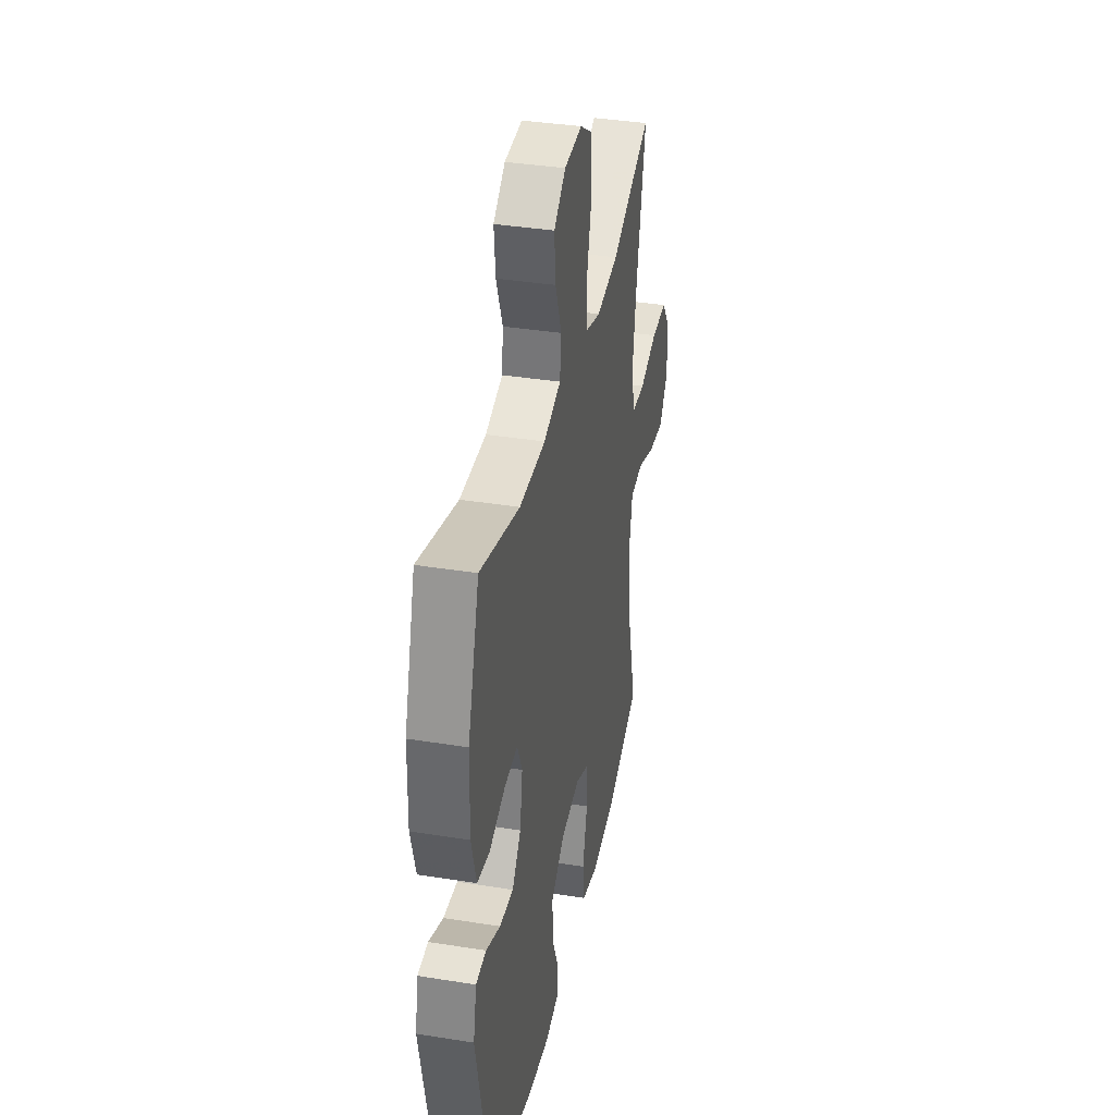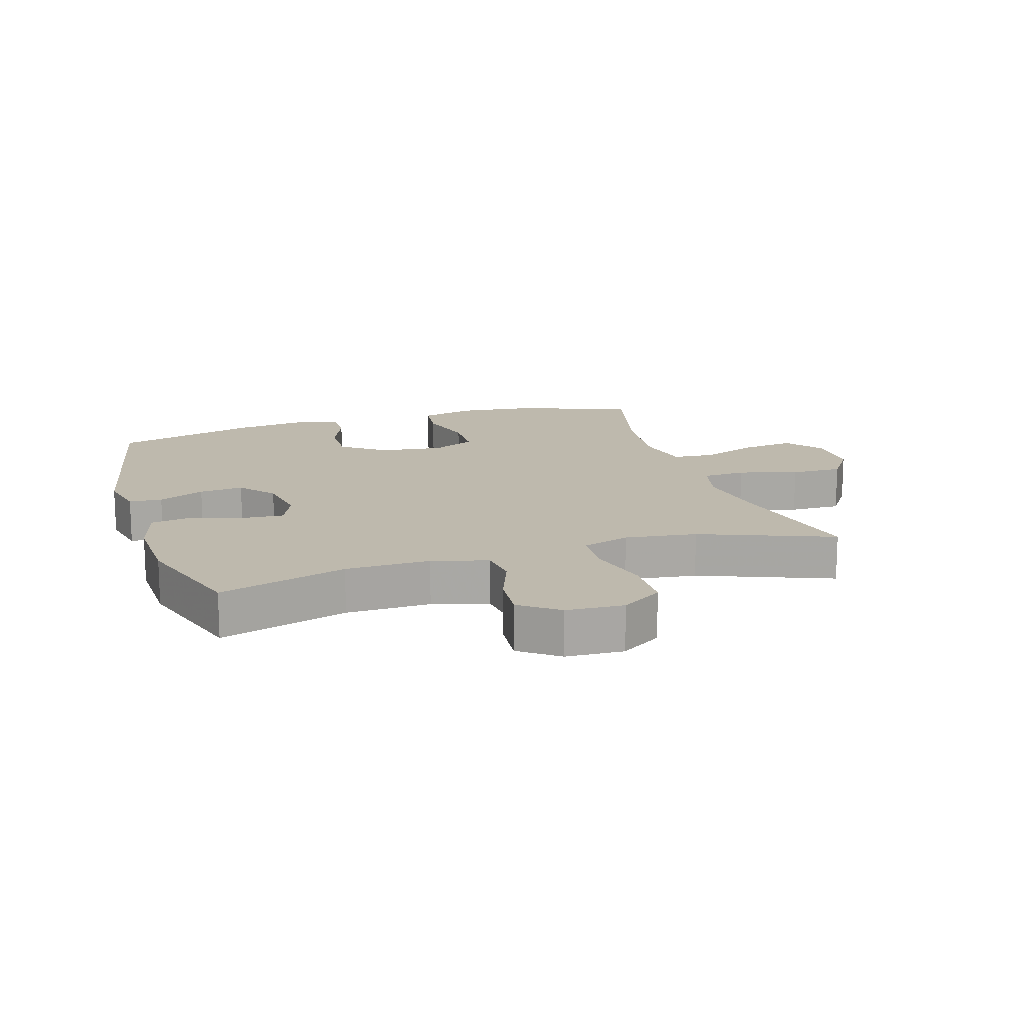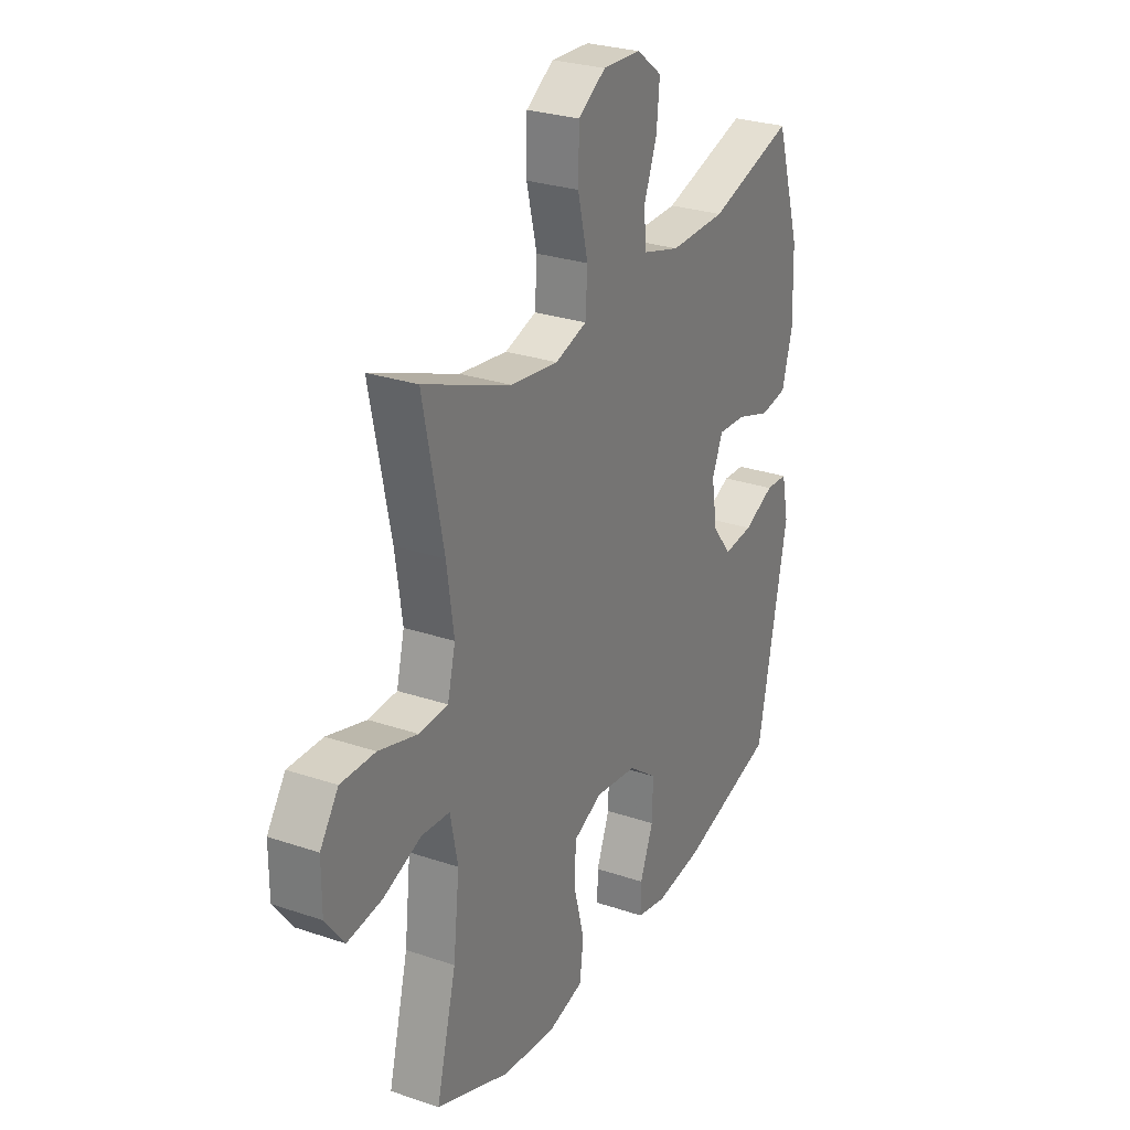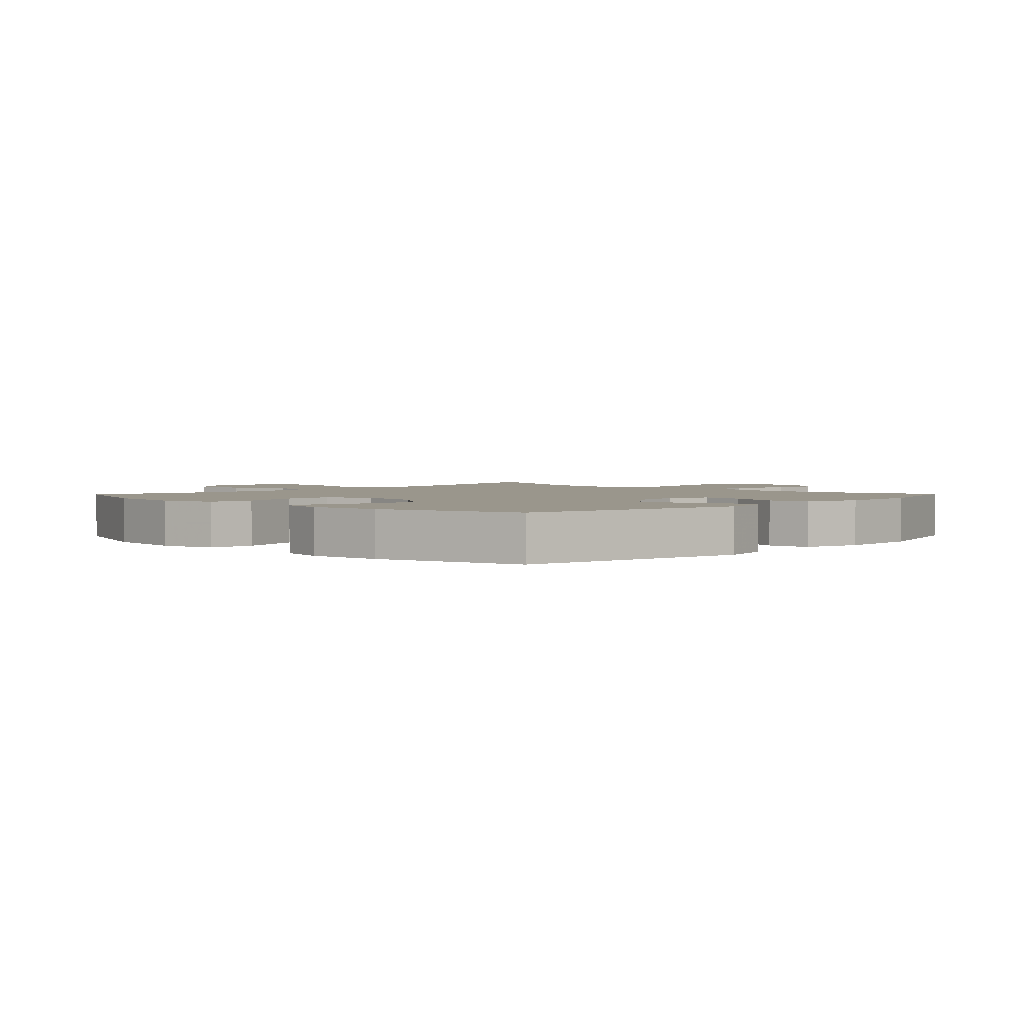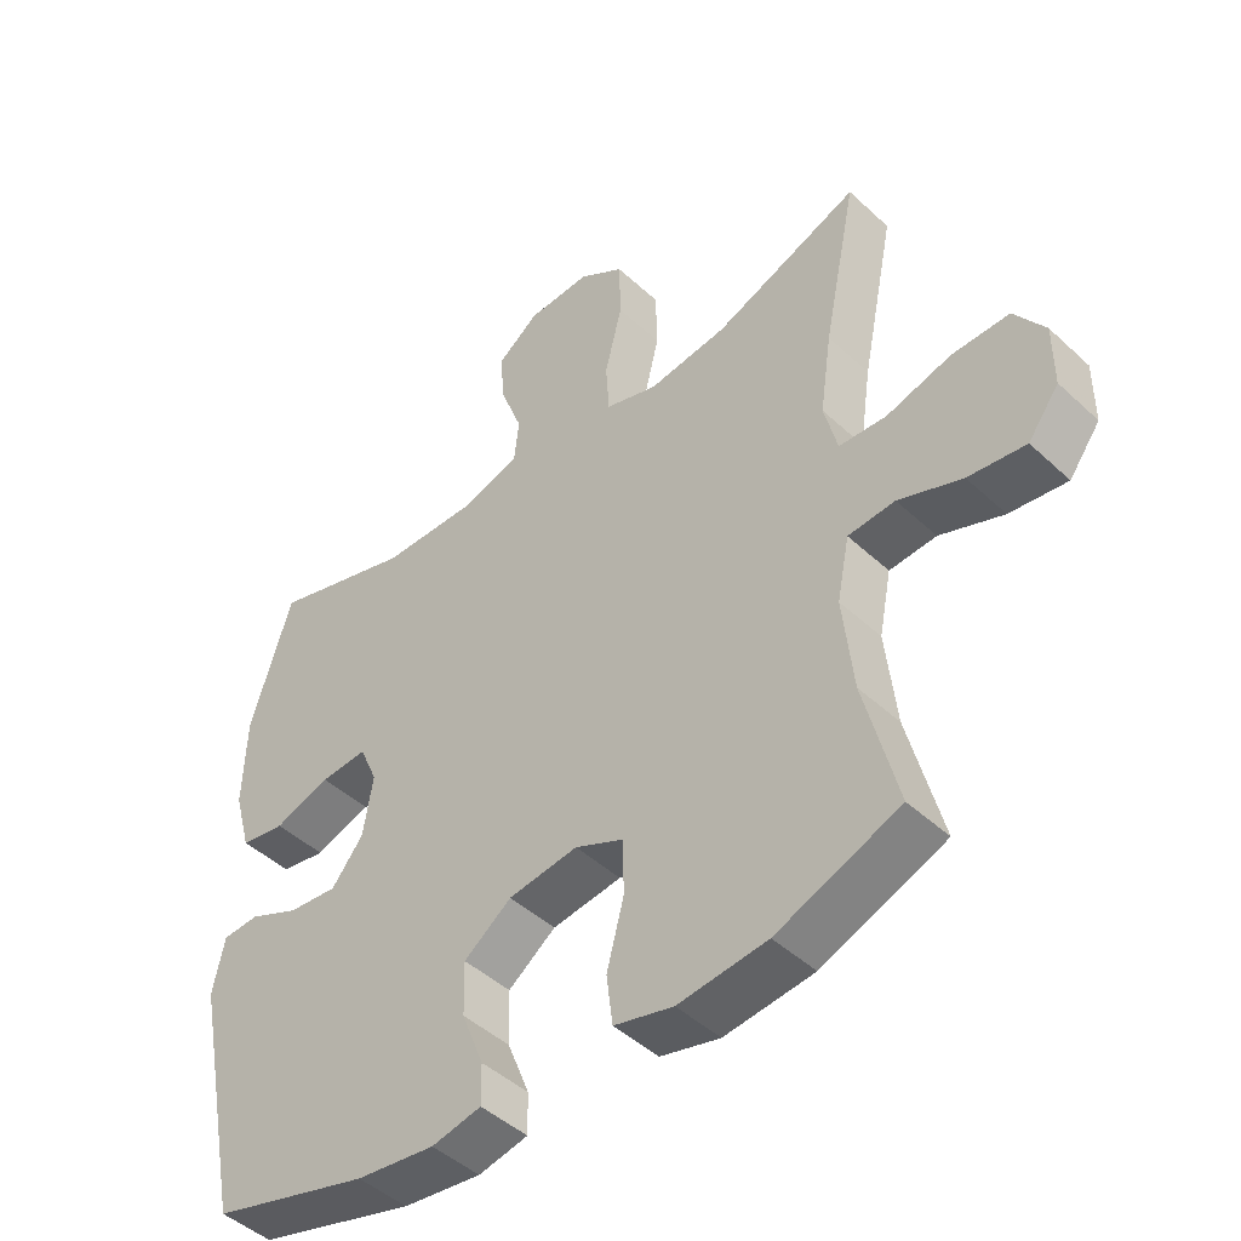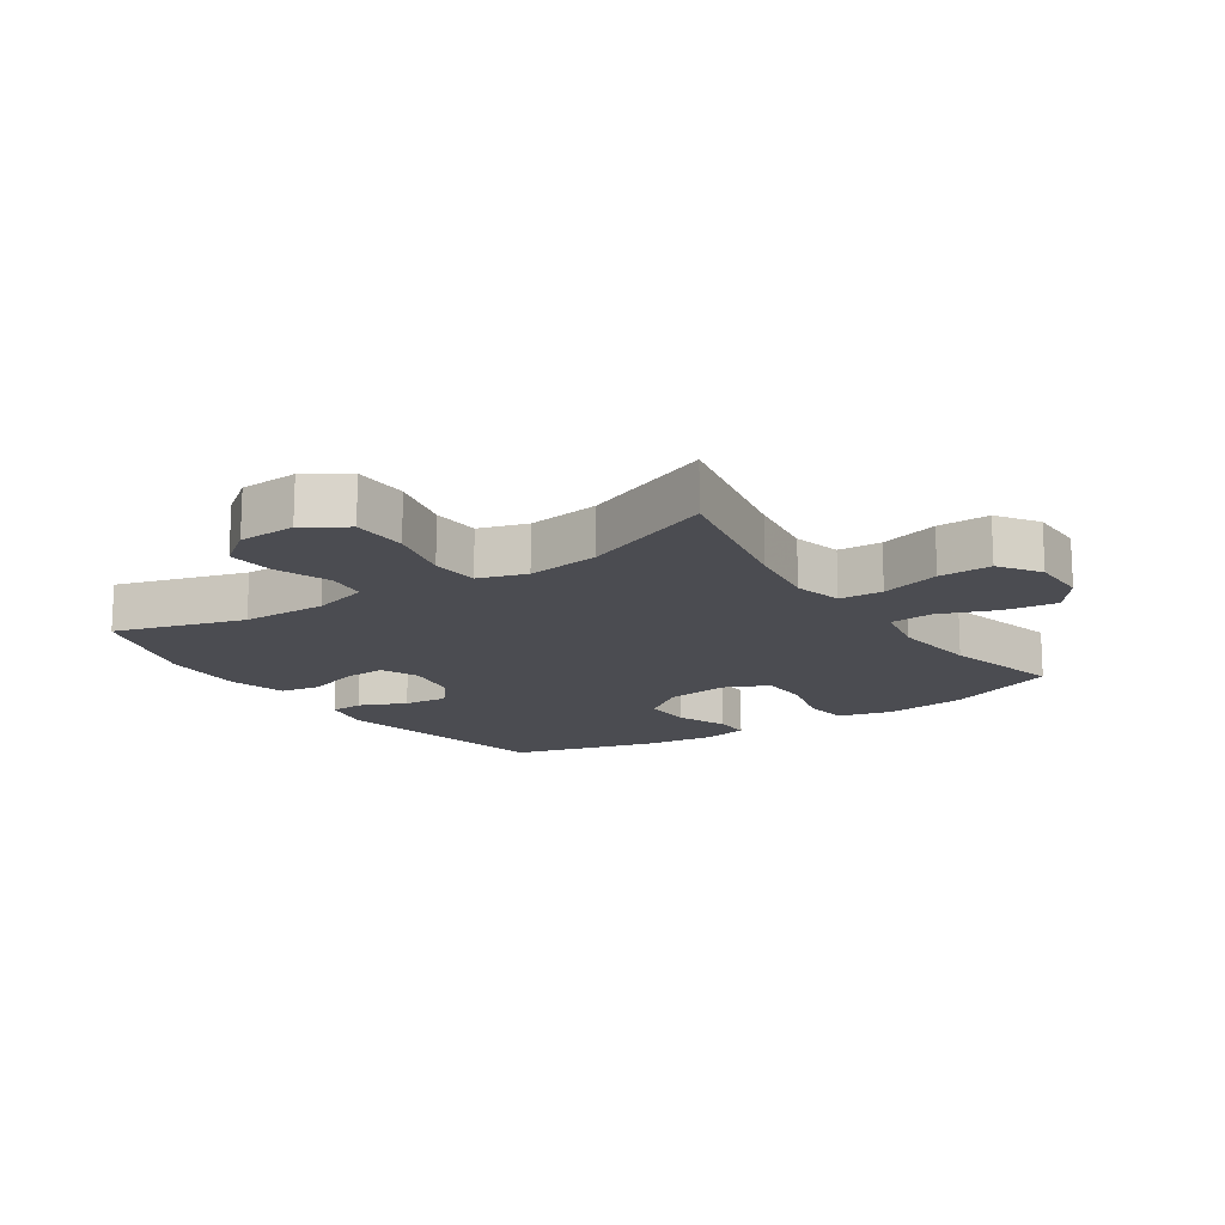
<metadata>
{"format":"obj","ext":"obj","renderer":"f3d","projection":"perspective","resolution":1024,"background":"white","views":[{"elev":37.5,"azim":-78.4,"up":"+Z"},{"elev":15.2,"azim":-17.4,"up":"+Y"},{"elev":27.5,"azim":117.5,"up":"+Z"},{"elev":2.5,"azim":-135.8,"up":"+Y"},{"elev":-46.0,"azim":43.4,"up":"+Z"},{"elev":-15.4,"azim":34.0,"up":"+Y"}]}
</metadata>
<code>
v 0.5 0.07 0.5
v 0.451 0.07 0.261
v 0.434 0.07 0.144
v 0.453 0.07 0.067
v 0.522 0.07 0.063
v 0.616 0.07 0.09
v 0.699 0.07 0.091
v 0.743 0.07 0.027
v 0.743 0.07 -0.064
v 0.698 0.07 -0.124
v 0.615 0.07 -0.113
v 0.523 0.07 -0.078
v 0.455 0.07 -0.083
v 0.437 0.07 -0.173
v 0.452 0.07 -0.311
v 0.5 0.07 -0.5
v 0.322 0.07 -0.57
v 0.193 0.07 -0.584
v 0.107 0.07 -0.562
v 0.098 0.07 -0.49
v 0.123 0.07 -0.395
v 0.121 0.07 -0.316
v 0.051 0.07 -0.284
v -0.05 0.07 -0.297
v -0.119 0.07 -0.348
v -0.117 0.07 -0.426
v -0.085 0.07 -0.507
v -0.084 0.07 -0.565
v -0.156 0.07 -0.58
v -0.27 0.07 -0.565
v -0.5 0.07 -0.5
v -0.573 0.07 -0.142
v -0.556 0.07 -0.062
v -0.503 0.07 -0.059
v -0.429 0.07 -0.092
v -0.358 0.07 -0.099
v -0.312 0.07 -0.042
v -0.298 0.07 0.045
v -0.324 0.07 0.105
v -0.392 0.07 0.101
v -0.474 0.07 0.074
v -0.539 0.07 0.085
v -0.564 0.07 0.175
v -0.56 0.07 0.308
v -0.5 0.07 0.5
v -0.295 0.07 0.438
v -0.16 0.07 0.435
v -0.071 0.07 0.46
v -0.064 0.07 0.524
v -0.096 0.07 0.609
v -0.103 0.07 0.685
v -0.042 0.07 0.731
v 0.05 0.07 0.735
v 0.116 0.07 0.692
v 0.118 0.07 0.604
v 0.093 0.07 0.502
v 0.098 0.07 0.426
v 0.174 0.07 0.402
v 0.289 0.07 0.417
v 0.5 0 0.5
v 0.451 0 0.261
v 0.434 0 0.144
v 0.453 0 0.067
v 0.522 0 0.063
v 0.616 0 0.09
v 0.699 0 0.091
v 0.743 0 0.027
v 0.743 0 -0.064
v 0.698 0 -0.124
v 0.615 0 -0.113
v 0.523 0 -0.078
v 0.455 0 -0.083
v 0.437 0 -0.173
v 0.452 0 -0.311
v 0.5 0 -0.5
v 0.322 0 -0.57
v 0.193 0 -0.584
v 0.107 0 -0.562
v 0.098 0 -0.49
v 0.123 0 -0.395
v 0.121 0 -0.316
v 0.051 0 -0.284
v -0.05 0 -0.297
v -0.119 0 -0.348
v -0.117 0 -0.426
v -0.085 0 -0.507
v -0.084 0 -0.565
v -0.156 0 -0.58
v -0.27 0 -0.565
v -0.5 0 -0.5
v -0.573 0 -0.142
v -0.556 0 -0.062
v -0.503 0 -0.059
v -0.429 0 -0.092
v -0.358 0 -0.099
v -0.312 0 -0.042
v -0.298 0 0.045
v -0.324 0 0.105
v -0.392 0 0.101
v -0.474 0 0.074
v -0.539 0 0.085
v -0.564 0 0.175
v -0.56 0 0.308
v -0.5 0 0.5
v -0.295 0 0.438
v -0.16 0 0.435
v -0.071 0 0.46
v -0.064 0 0.524
v -0.096 0 0.609
v -0.103 0 0.685
v -0.042 0 0.731
v 0.05 0 0.735
v 0.116 0 0.692
v 0.118 0 0.604
v 0.093 0 0.502
v 0.098 0 0.426
v 0.174 0 0.402
v 0.289 0 0.417
f 53 54 55 56
f 53 56 57
f 52 53 57
f 49 50 51 52
f 49 52 57
f 48 49 57
f 47 48 57 58
f 43 44 45 46
f 43 46 47 58
f 40 41 42 43
f 39 40 43 58
f 32 33 34 35
f 32 35 36
f 31 32 36
f 30 31 36 37
f 26 27 28 29
f 25 26 29 30
f 18 19 20 21
f 18 21 22
f 15 16 17 18
f 14 15 18 22
f 13 14 22 23
f 9 10 11 12
f 7 8 9 12
f 5 6 7 12
f 4 5 12 13
f 3 4 13 23
f 59 1 2
f 38 39 58 59
f 25 30 37 38
f 24 25 38 59
f 23 24 59
f 2 3 23 59
f 115 114 113 112
f 116 115 112
f 116 112 111
f 111 110 109 108
f 116 111 108
f 116 108 107
f 117 116 107 106
f 105 104 103 102
f 117 106 105 102
f 102 101 100 99
f 117 102 99 98
f 94 93 92 91
f 95 94 91
f 95 91 90
f 96 95 90 89
f 88 87 86 85
f 89 88 85 84
f 80 79 78 77
f 81 80 77
f 77 76 75 74
f 81 77 74 73
f 82 81 73 72
f 71 70 69 68
f 71 68 67 66
f 71 66 65 64
f 72 71 64 63
f 82 72 63 62
f 61 60 118
f 118 117 98 97
f 97 96 89 84
f 118 97 84 83
f 118 83 82
f 118 82 62 61
f 1 60 61 2
f 2 61 62 3
f 3 62 63 4
f 4 63 64 5
f 5 64 65 6
f 6 65 66 7
f 7 66 67 8
f 8 67 68 9
f 9 68 69 10
f 10 69 70 11
f 11 70 71 12
f 12 71 72 13
f 13 72 73 14
f 14 73 74 15
f 15 74 75 16
f 16 75 76 17
f 17 76 77 18
f 18 77 78 19
f 19 78 79 20
f 20 79 80 21
f 21 80 81 22
f 22 81 82 23
f 23 82 83 24
f 24 83 84 25
f 25 84 85 26
f 26 85 86 27
f 27 86 87 28
f 28 87 88 29
f 29 88 89 30
f 30 89 90 31
f 31 90 91 32
f 32 91 92 33
f 33 92 93 34
f 34 93 94 35
f 35 94 95 36
f 36 95 96 37
f 37 96 97 38
f 38 97 98 39
f 39 98 99 40
f 40 99 100 41
f 41 100 101 42
f 42 101 102 43
f 43 102 103 44
f 44 103 104 45
f 45 104 105 46
f 46 105 106 47
f 47 106 107 48
f 48 107 108 49
f 49 108 109 50
f 50 109 110 51
f 51 110 111 52
f 52 111 112 53
f 53 112 113 54
f 54 113 114 55
f 55 114 115 56
f 56 115 116 57
f 57 116 117 58
f 58 117 118 59
f 59 118 60 1

</code>
